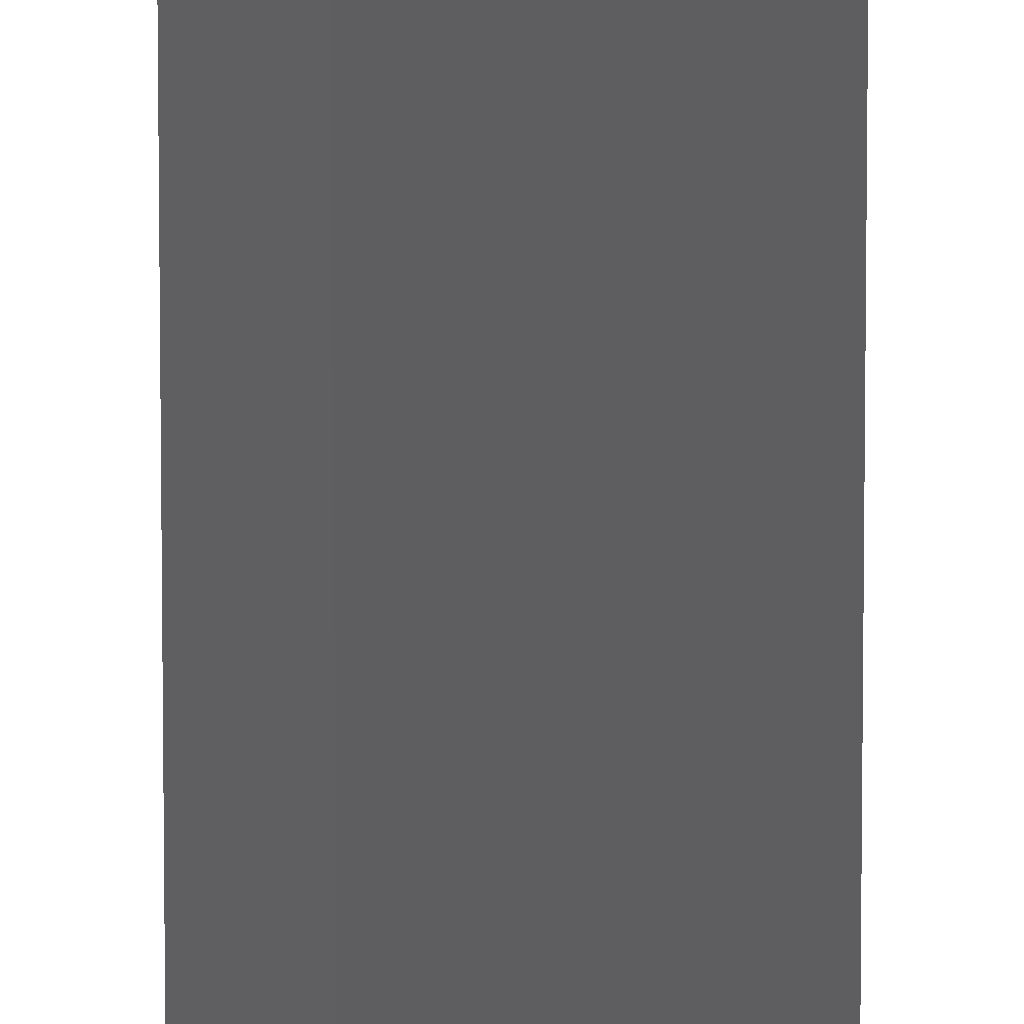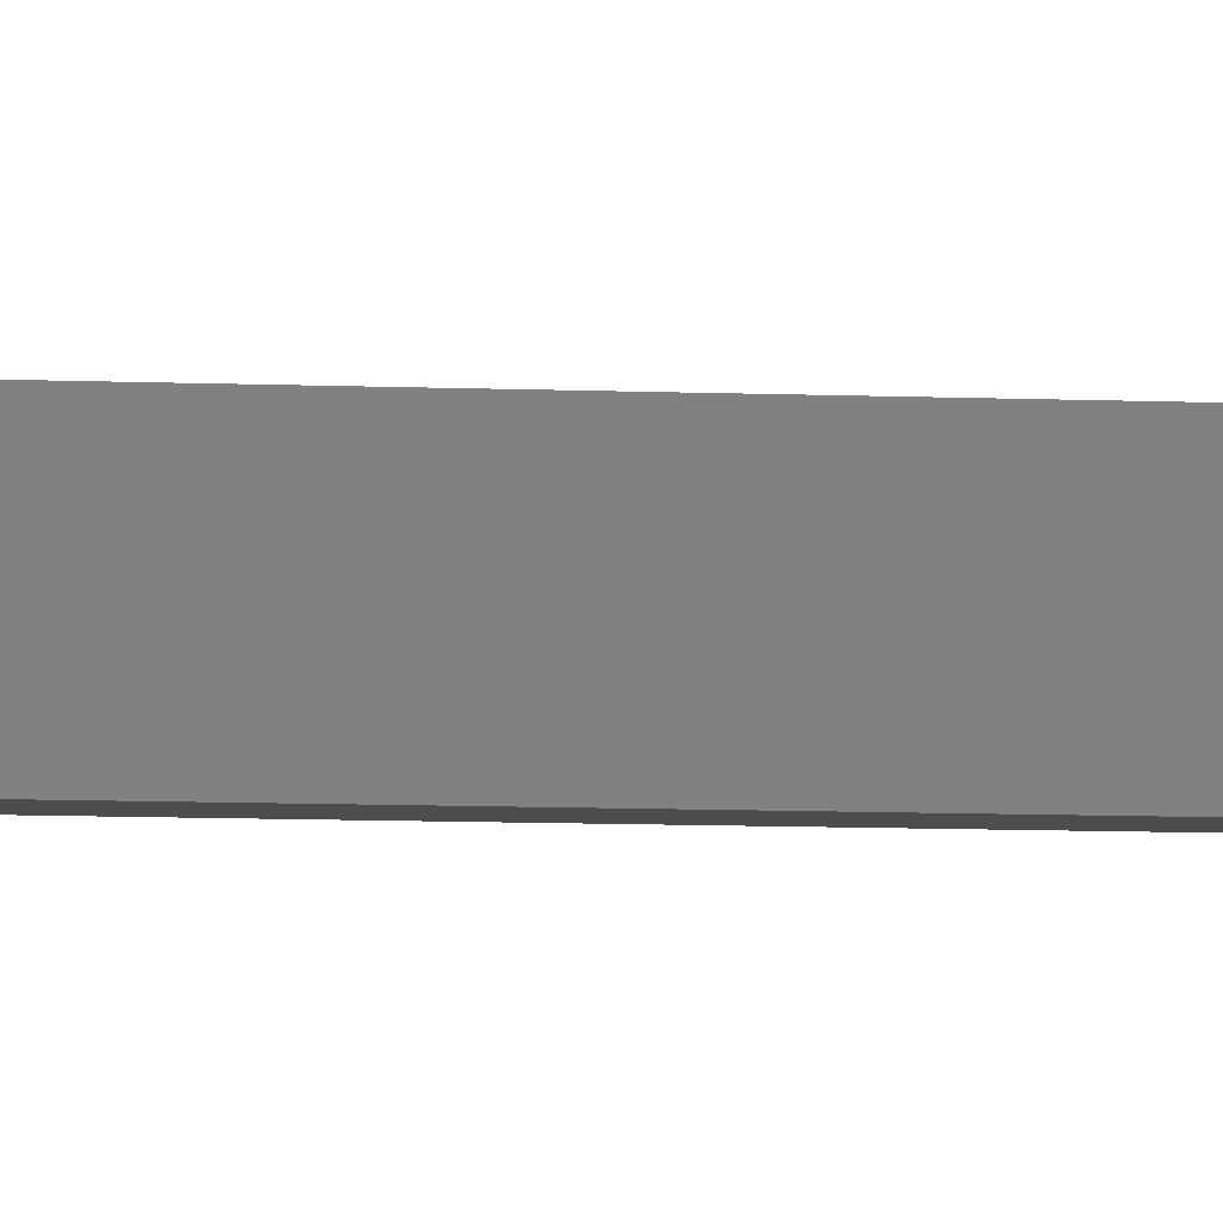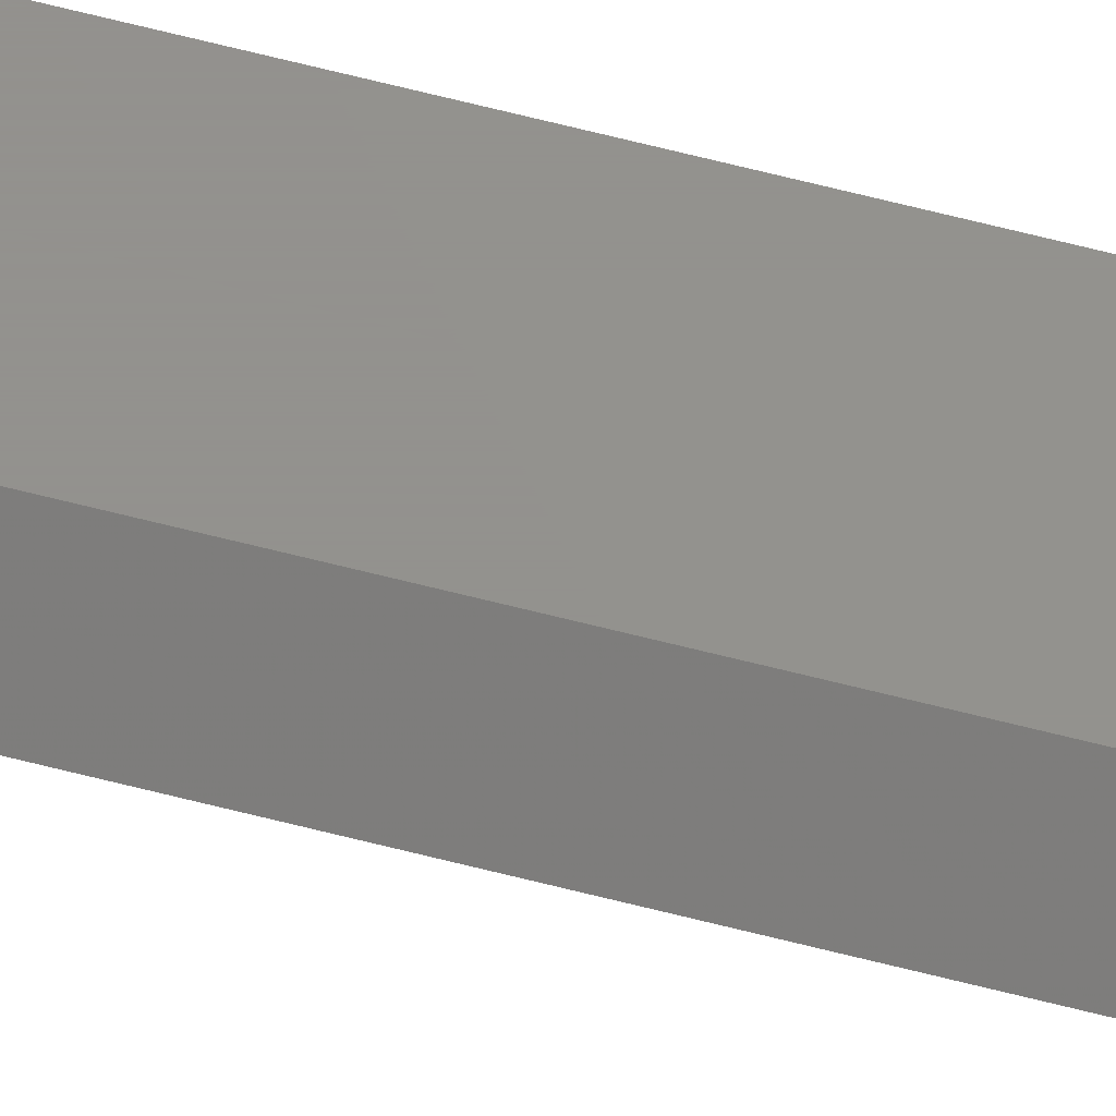
<metadata>
{"format":"stl","ext":"stl","renderer":"f3d","projection":"perspective","resolution":1024,"background":"white","views":[{"elev":-35.6,"azim":-180.0,"up":"+Y"},{"elev":-1.3,"azim":-126.5,"up":"+Y"},{"elev":55.6,"azim":105.9,"up":"+Y"}]}
</metadata>
<code>
# stl→obj: 13 verts, 22 faces
v -0.007812 1.631e-16 0.75
v -0.01562 0.007812 0.7422
v -0.01562 -0.007812 0.7422
v -0.01562 -0.007812 -0.75
v 0.008141 -0.007812 -0.75
v 0.008141 -0.007812 0.7422
v 0.01595 0 -0.7422
v 0.01595 1.665e-16 0.7422
v 0.01205 -0.003906 0.7461
v 0.008141 0.007812 0.75
v -0.01562 0.007812 -0.75
v 0.008141 0.007812 -0.75
v 0.008141 0.007812 0.7422
f 1 2 3
f 4 5 3
f 3 5 6
f 5 7 6
f 6 7 8
f 6 8 9
f 8 10 9
f 1 3 10
f 10 3 6
f 10 6 9
f 11 2 12
f 12 2 13
f 10 8 13
f 13 8 7
f 13 7 12
f 2 1 13
f 1 10 13
f 3 2 4
f 4 2 11
f 5 12 7
f 4 11 5
f 5 11 12

</code>
